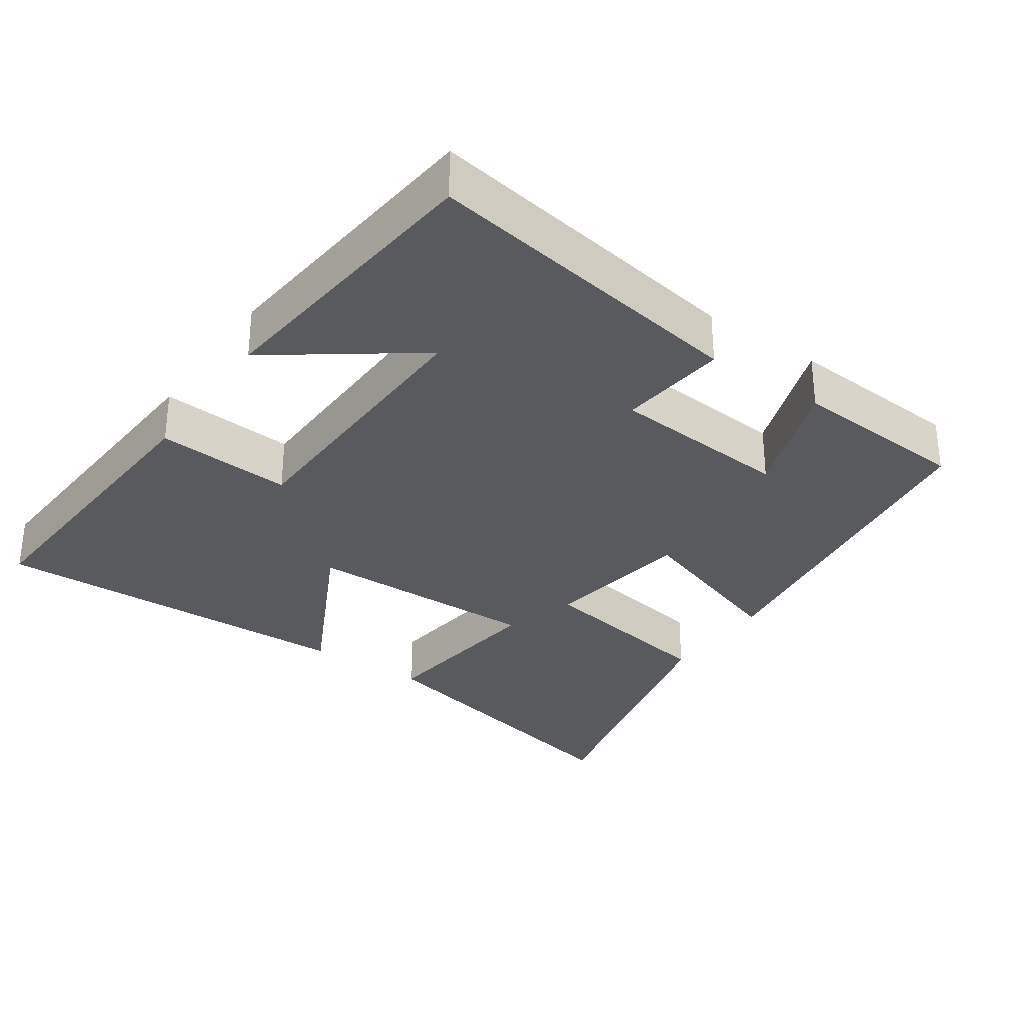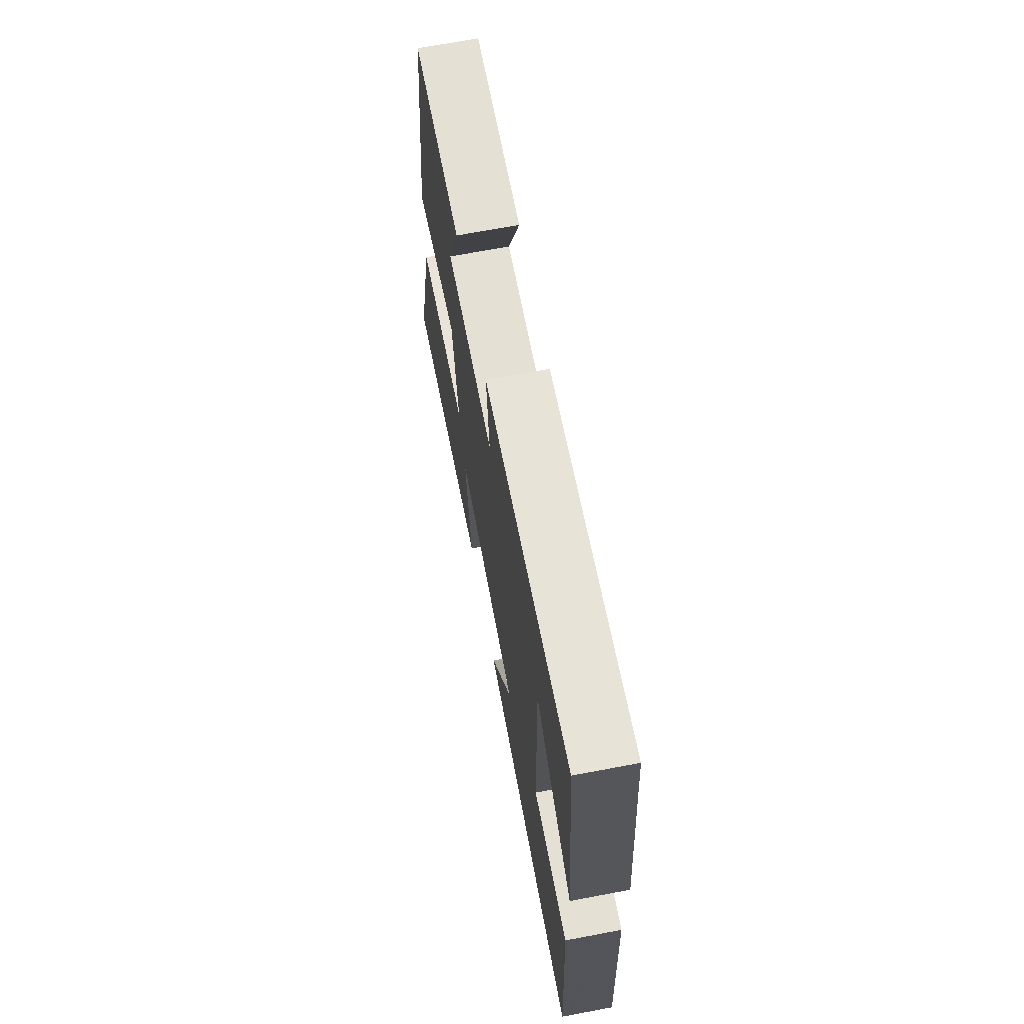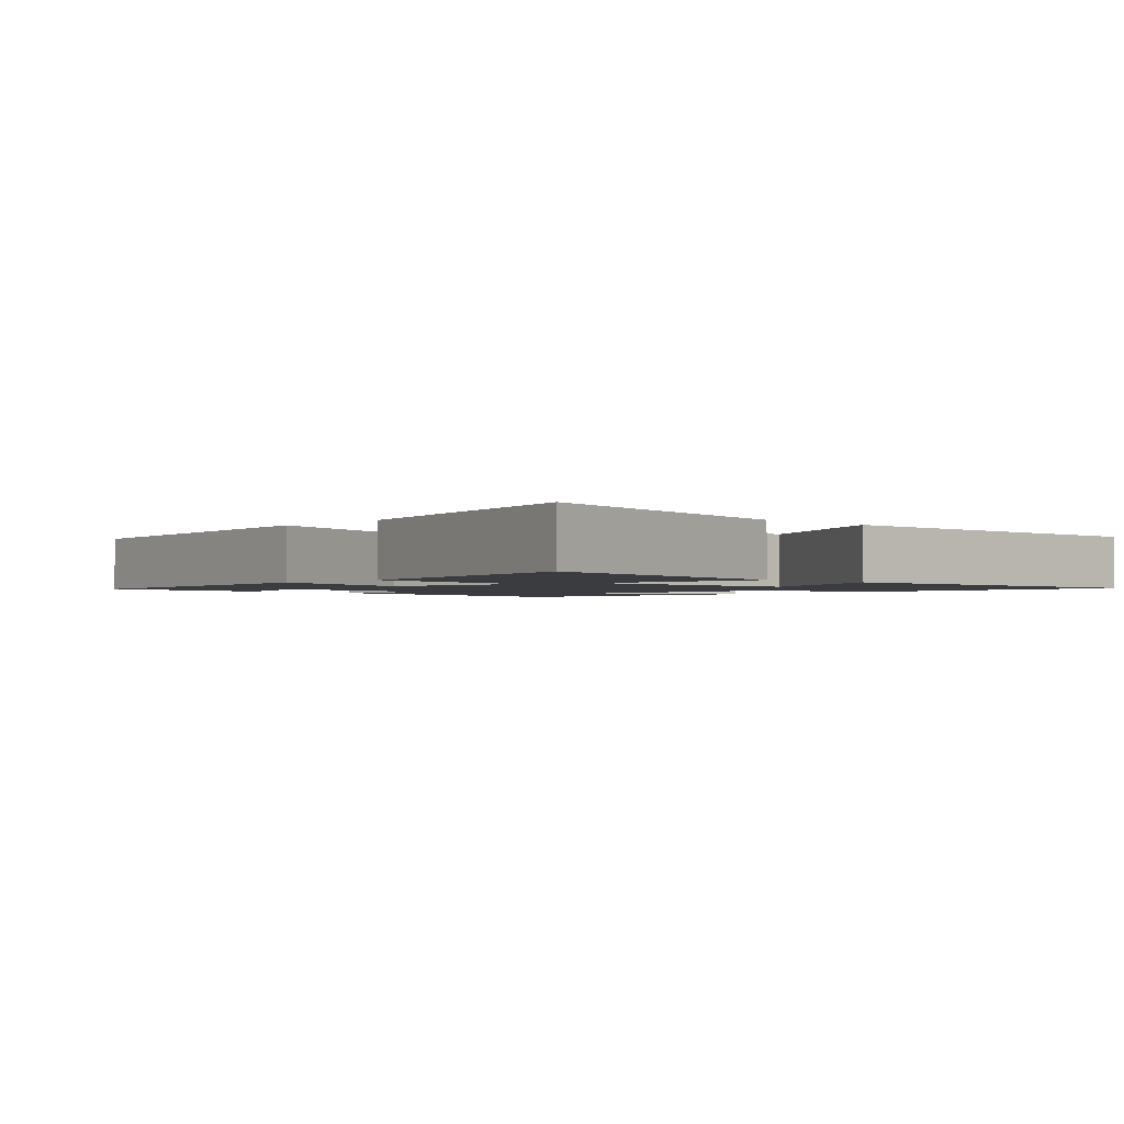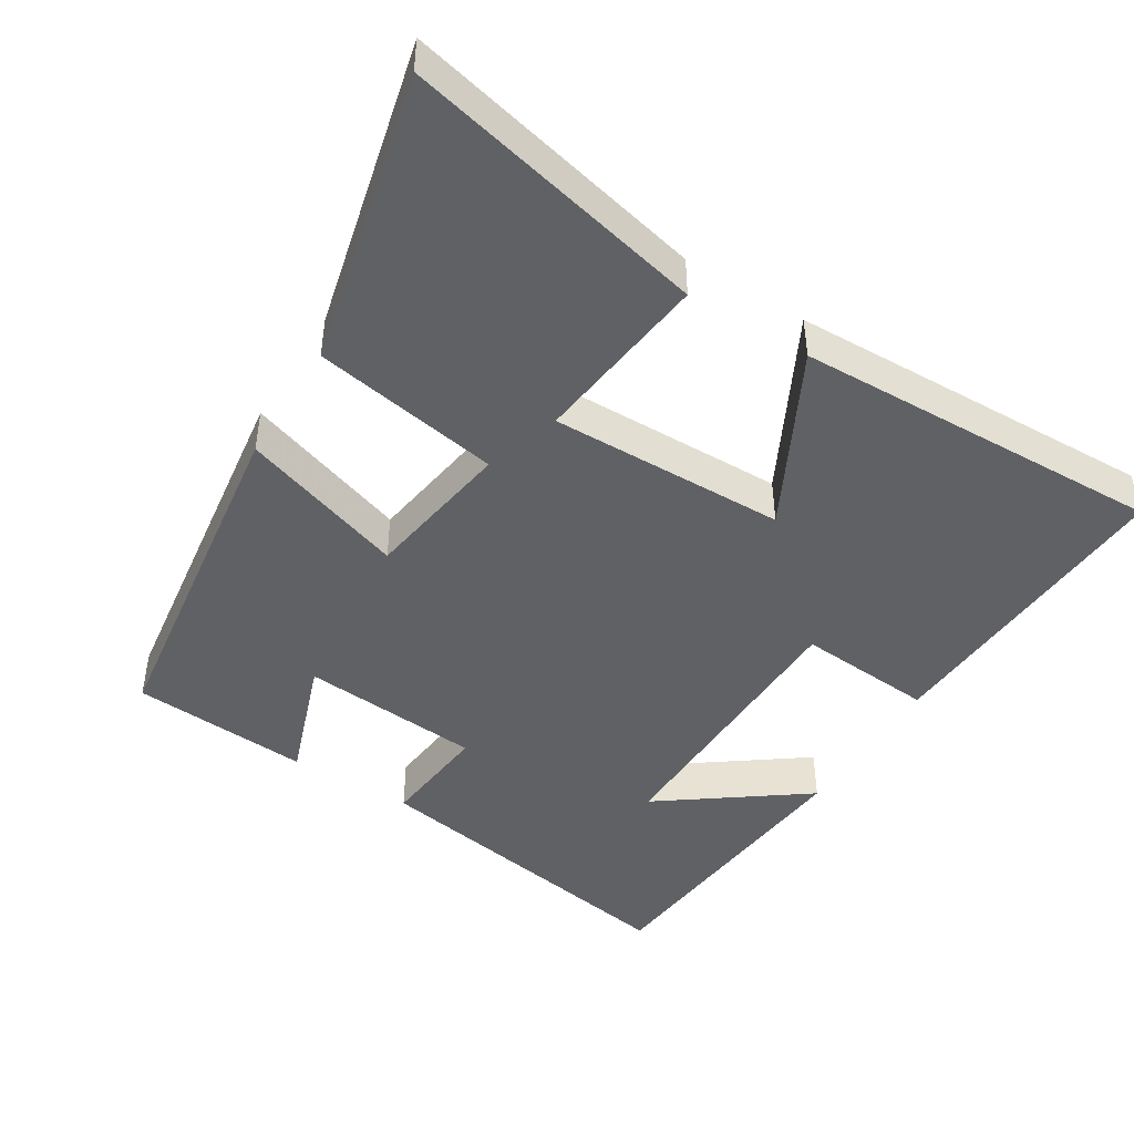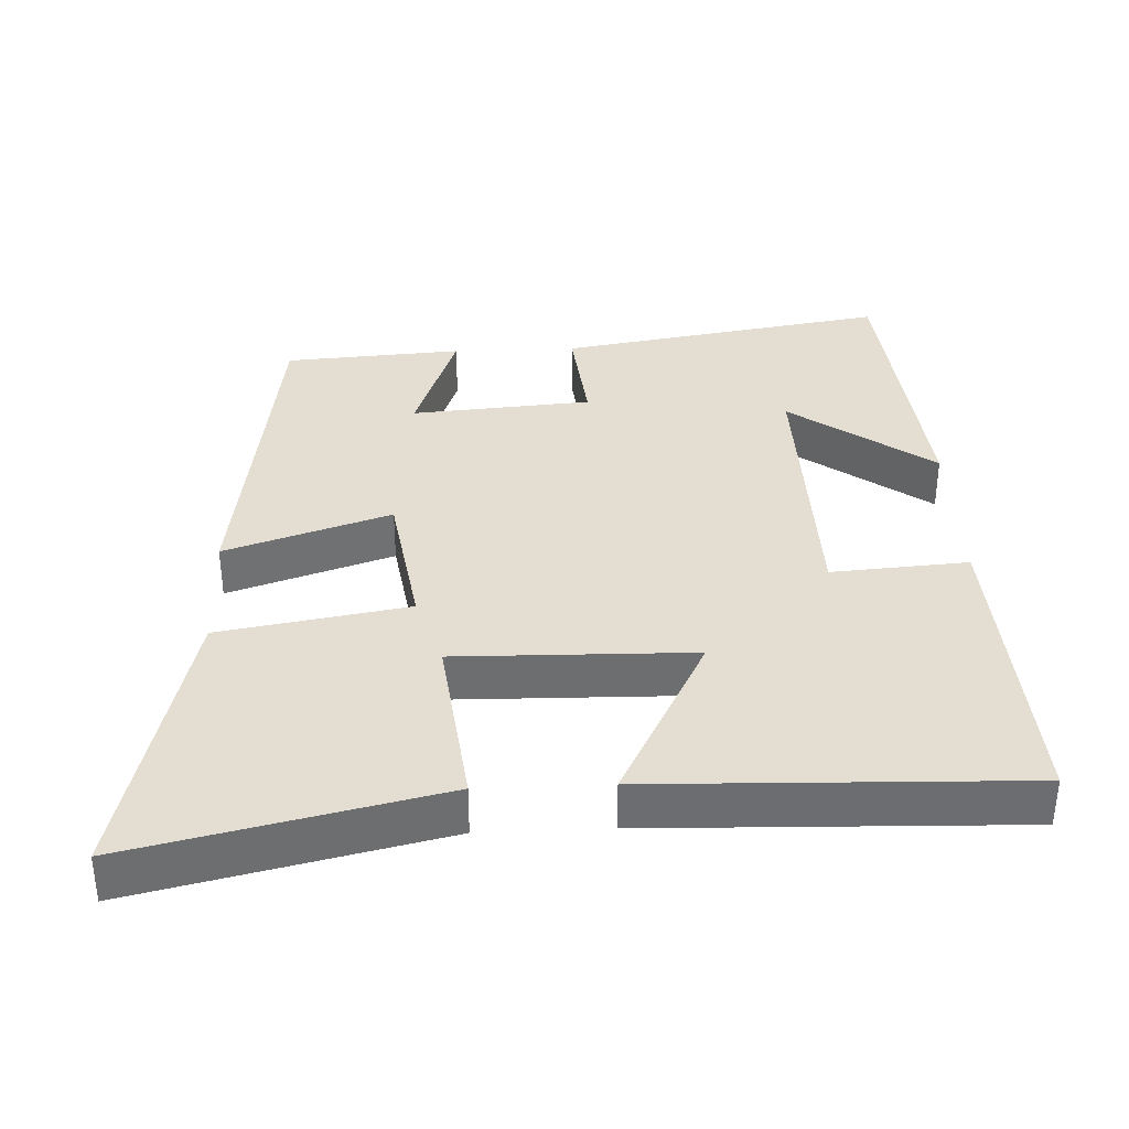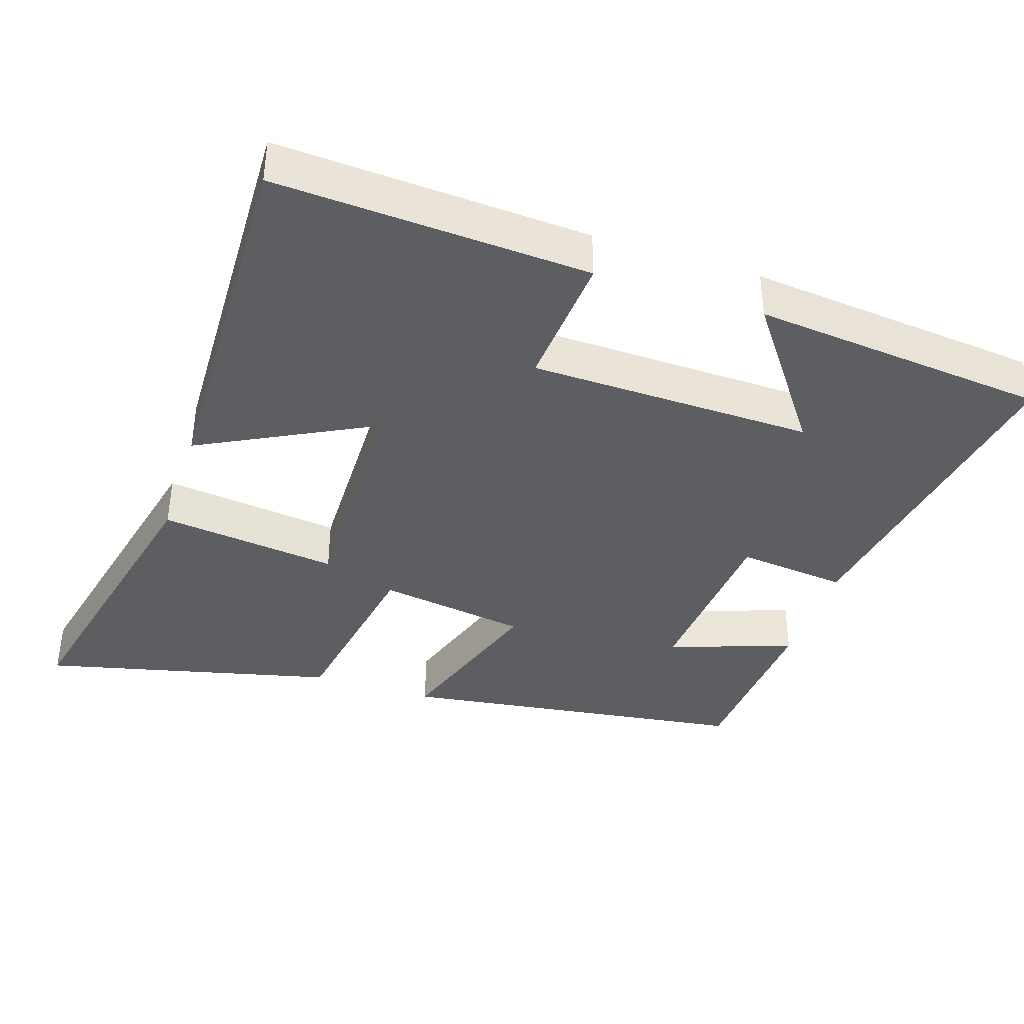
<metadata>
{"format":"obj","ext":"obj","renderer":"f3d","projection":"perspective","resolution":1024,"background":"white","views":[{"elev":-31.5,"azim":-34.8,"up":"+Y"},{"elev":69.5,"azim":-100.7,"up":"+Z"},{"elev":-1.8,"azim":136.6,"up":"+Y"},{"elev":-45.7,"azim":148.2,"up":"+Y"},{"elev":36.0,"azim":177.5,"up":"+Y"},{"elev":-38.9,"azim":-108.2,"up":"+Y"}]}
</metadata>
<code>
v 0.599 0.07 -0.597
v 0.172 0.07 -0.5
v 0.202 0.07 -0.249
v -0.13 0.07 -0.255
v -0.004 0.07 -0.5
v -0.524 0.07 -0.516
v -0.5 0.07 -0.077
v -0.308 0.07 -0.091
v -0.3 0.07 0.307
v -0.5 0.07 0.161
v -0.46 0.07 0.576
v 0.004 0.07 0.5
v -0.012 0.07 0.346
v 0.242 0.07 0.326
v 0.18 0.07 0.5
v 0.431 0.07 0.483
v 0.5 0.07 -0.009
v 0.268 0.07 0.068
v 0.236 0.07 -0.142
v 0.5 0.07 -0.187
v 0.599 0 -0.597
v 0.172 0 -0.5
v 0.202 0 -0.249
v -0.13 0 -0.255
v -0.004 0 -0.5
v -0.524 0 -0.516
v -0.5 0 -0.077
v -0.308 0 -0.091
v -0.3 0 0.307
v -0.5 0 0.161
v -0.46 0 0.576
v 0.004 0 0.5
v -0.012 0 0.346
v 0.242 0 0.326
v 0.18 0 0.5
v 0.431 0 0.483
v 0.5 0 -0.009
v 0.268 0 0.068
v 0.236 0 -0.142
v 0.5 0 -0.187
f 1 2 3
f 20 1 3
f 19 20 3
f 18 19 3 4
f 16 17 18
f 16 18 4
f 14 15 16
f 14 16 4
f 13 14 4
f 12 13 4
f 9 10 11
f 9 11 12
f 8 9 12 4
f 6 7 8
f 5 6 8
f 4 5 8
f 23 22 21
f 23 21 40
f 23 40 39
f 24 23 39 38
f 38 37 36
f 24 38 36
f 36 35 34
f 24 36 34
f 24 34 33
f 24 33 32
f 31 30 29
f 32 31 29
f 24 32 29 28
f 28 27 26
f 28 26 25
f 28 25 24
f 1 21 22 2
f 2 22 23 3
f 3 23 24 4
f 4 24 25 5
f 5 25 26 6
f 6 26 27 7
f 7 27 28 8
f 8 28 29 9
f 9 29 30 10
f 10 30 31 11
f 11 31 32 12
f 12 32 33 13
f 13 33 34 14
f 14 34 35 15
f 15 35 36 16
f 16 36 37 17
f 17 37 38 18
f 18 38 39 19
f 19 39 40 20
f 20 40 21 1

</code>
